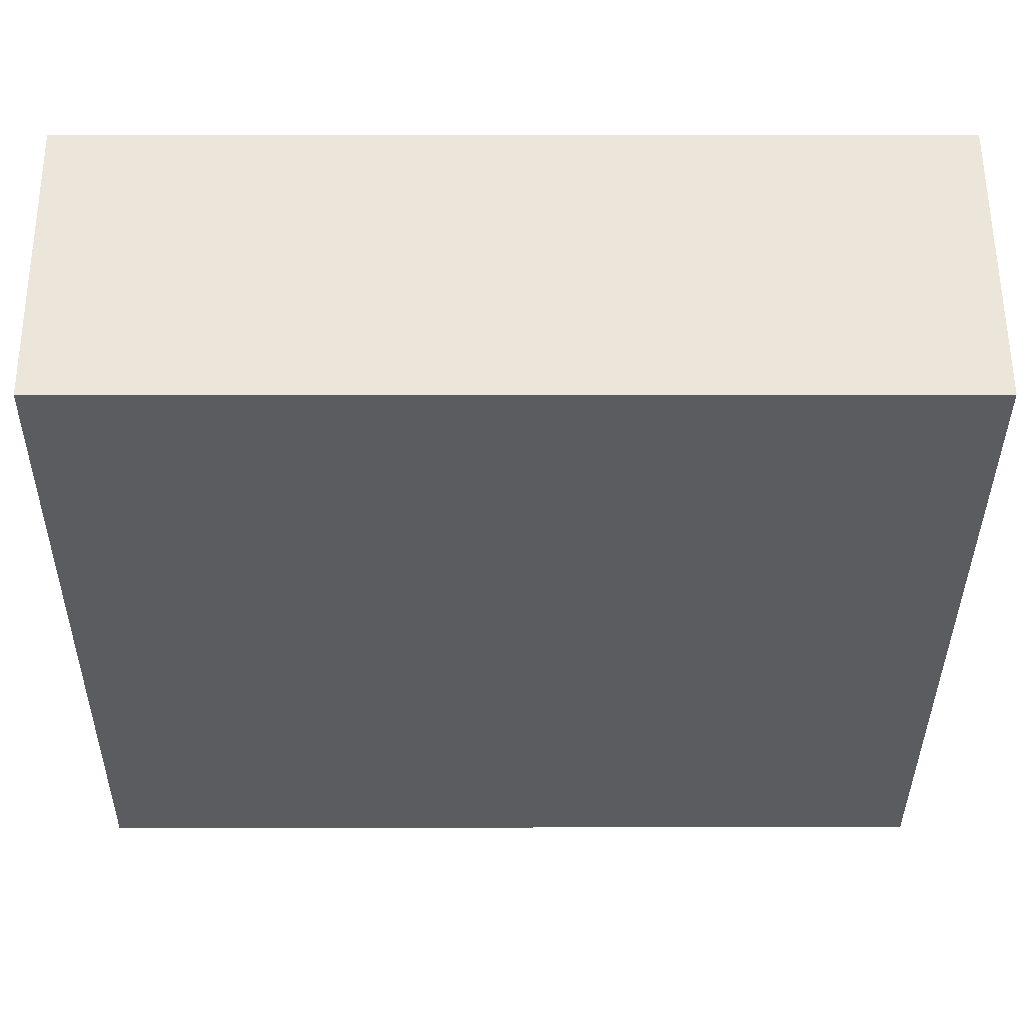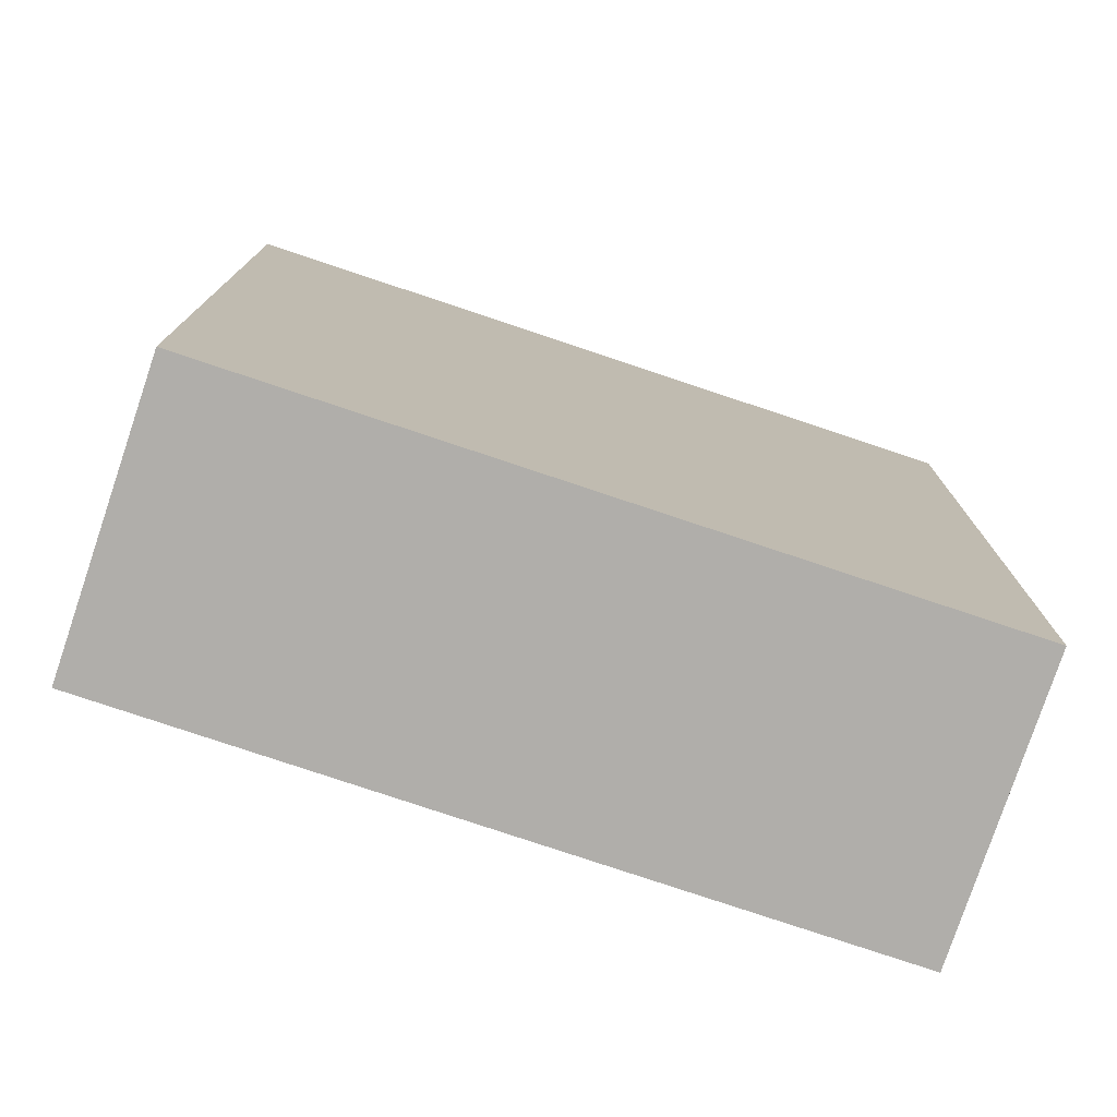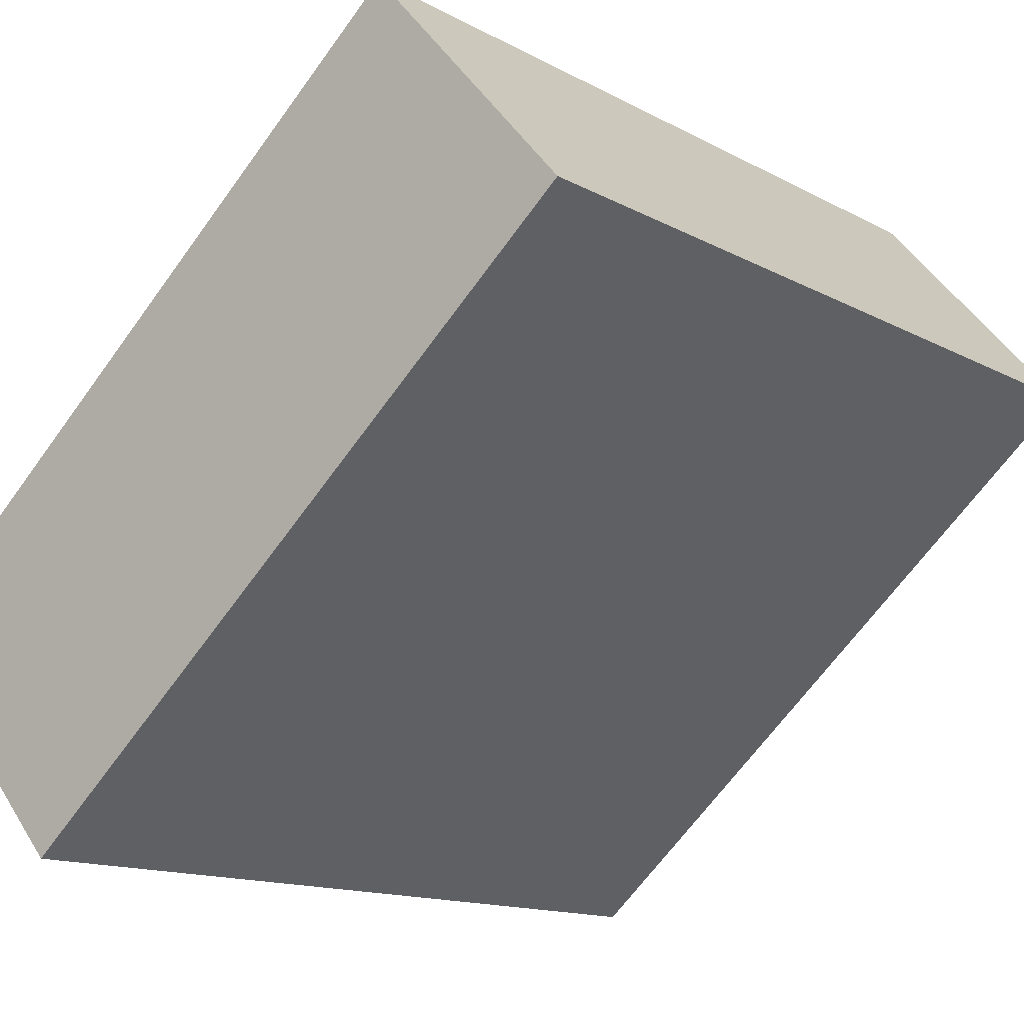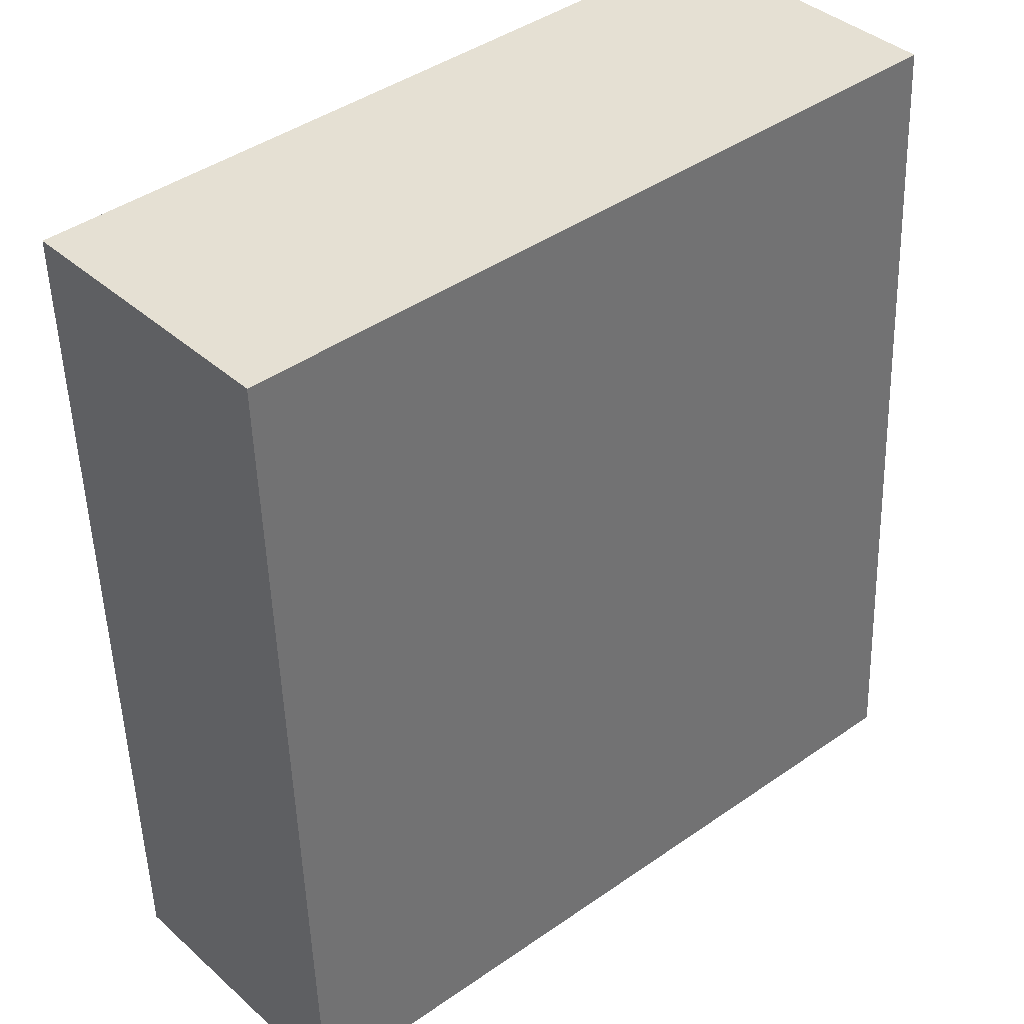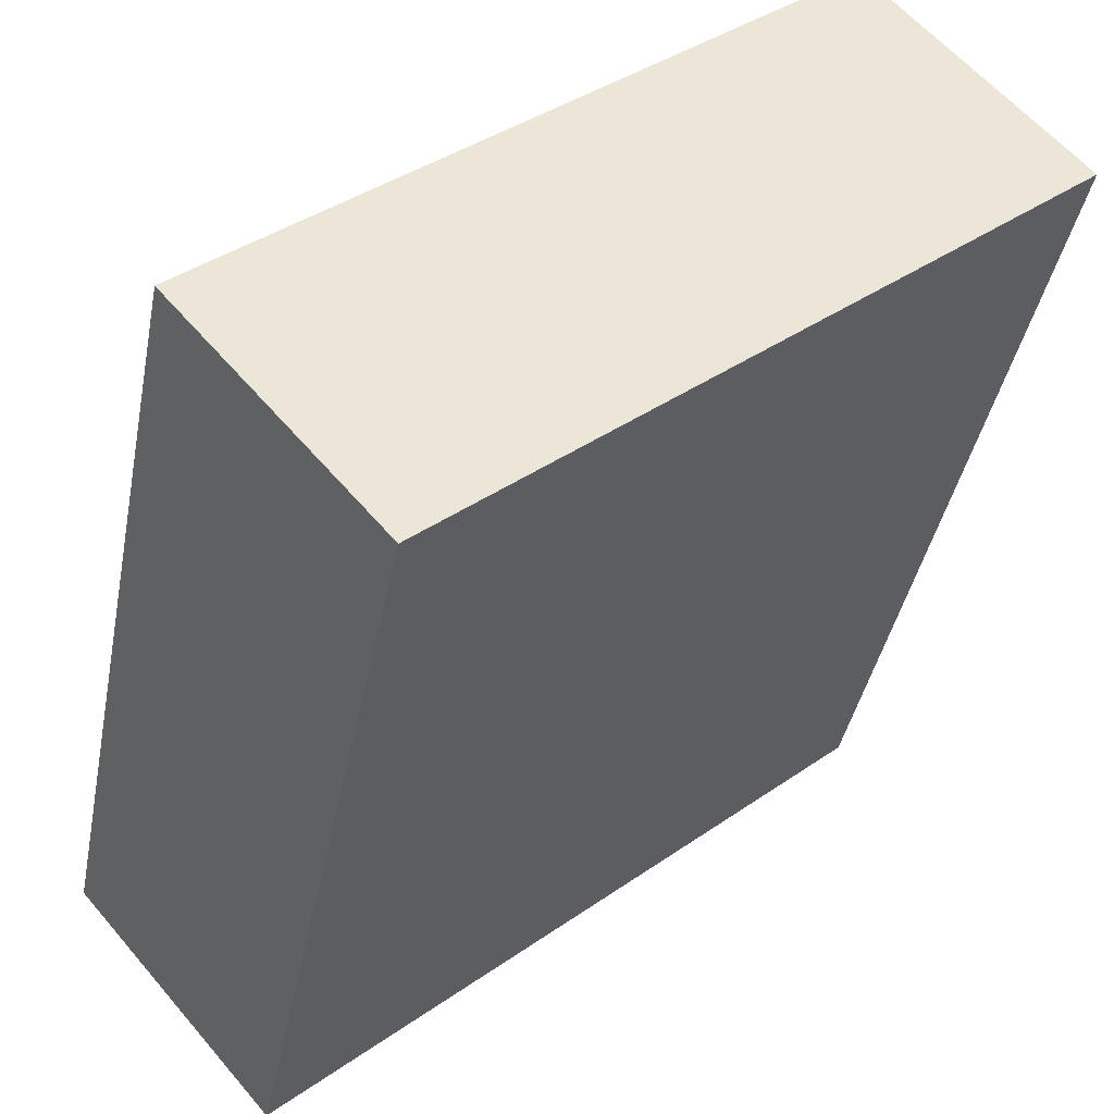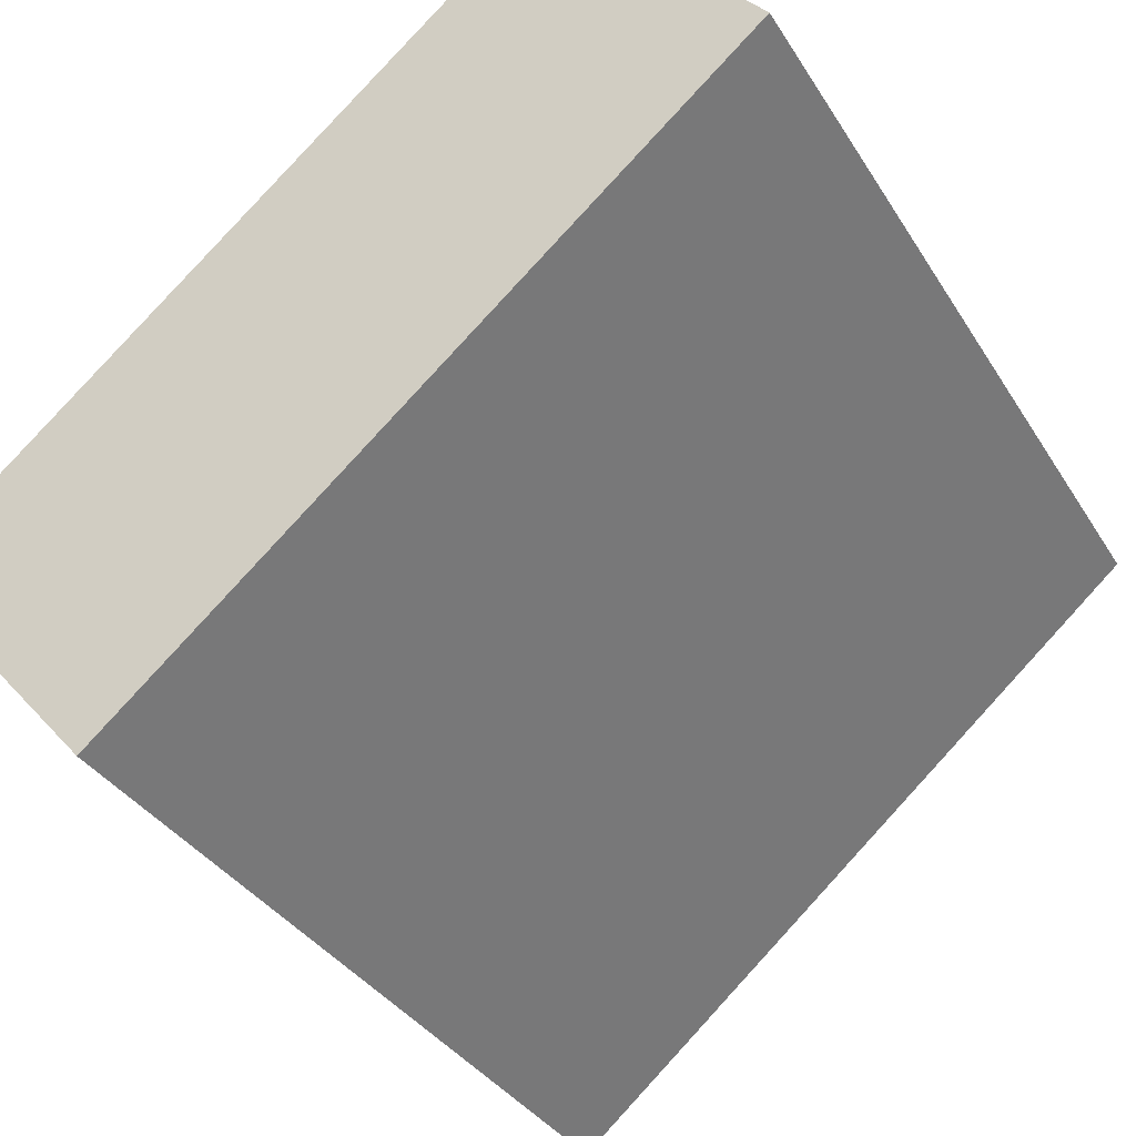
<metadata>
{"format":"obj","ext":"obj","renderer":"f3d","projection":"perspective","resolution":1024,"background":"white","views":[{"elev":6.0,"azim":-90.5,"up":"+Z"},{"elev":-77.9,"azim":-157.7,"up":"+Y"},{"elev":-13.2,"azim":-141.0,"up":"+Z"},{"elev":-51.3,"azim":-178.2,"up":"+Z"},{"elev":-39.8,"azim":169.2,"up":"+Z"},{"elev":-34.1,"azim":-153.0,"up":"+Z"}]}
</metadata>
<code>
v  4.12 5.956 -3.553
v  1.366 5.956 1.579
v  5.481 5.956 -1.979
v  0 5.956 3.647e-16
v  5.481 1.212e-16 -1.979
v  4.12 2.176e-16 -3.553
v  0 0 0
v  1.366 -9.669e-17 1.579
g defaultobject
f 1 2 3
f 2 1 4
f 5 1 3
f 1 5 6
f 6 4 1
f 4 6 7
f 7 2 4
f 2 7 8
f 8 3 2
f 3 8 5
f 8 6 5
f 6 8 7

</code>
